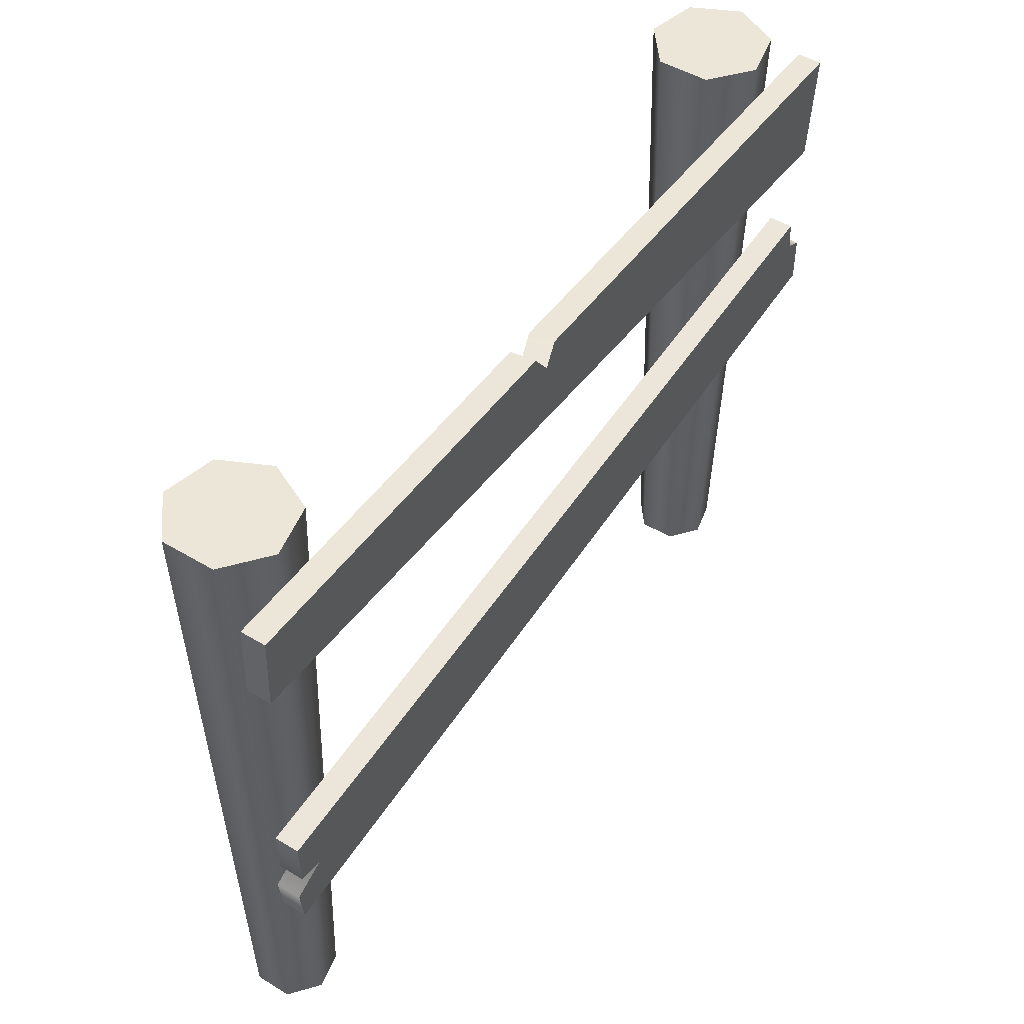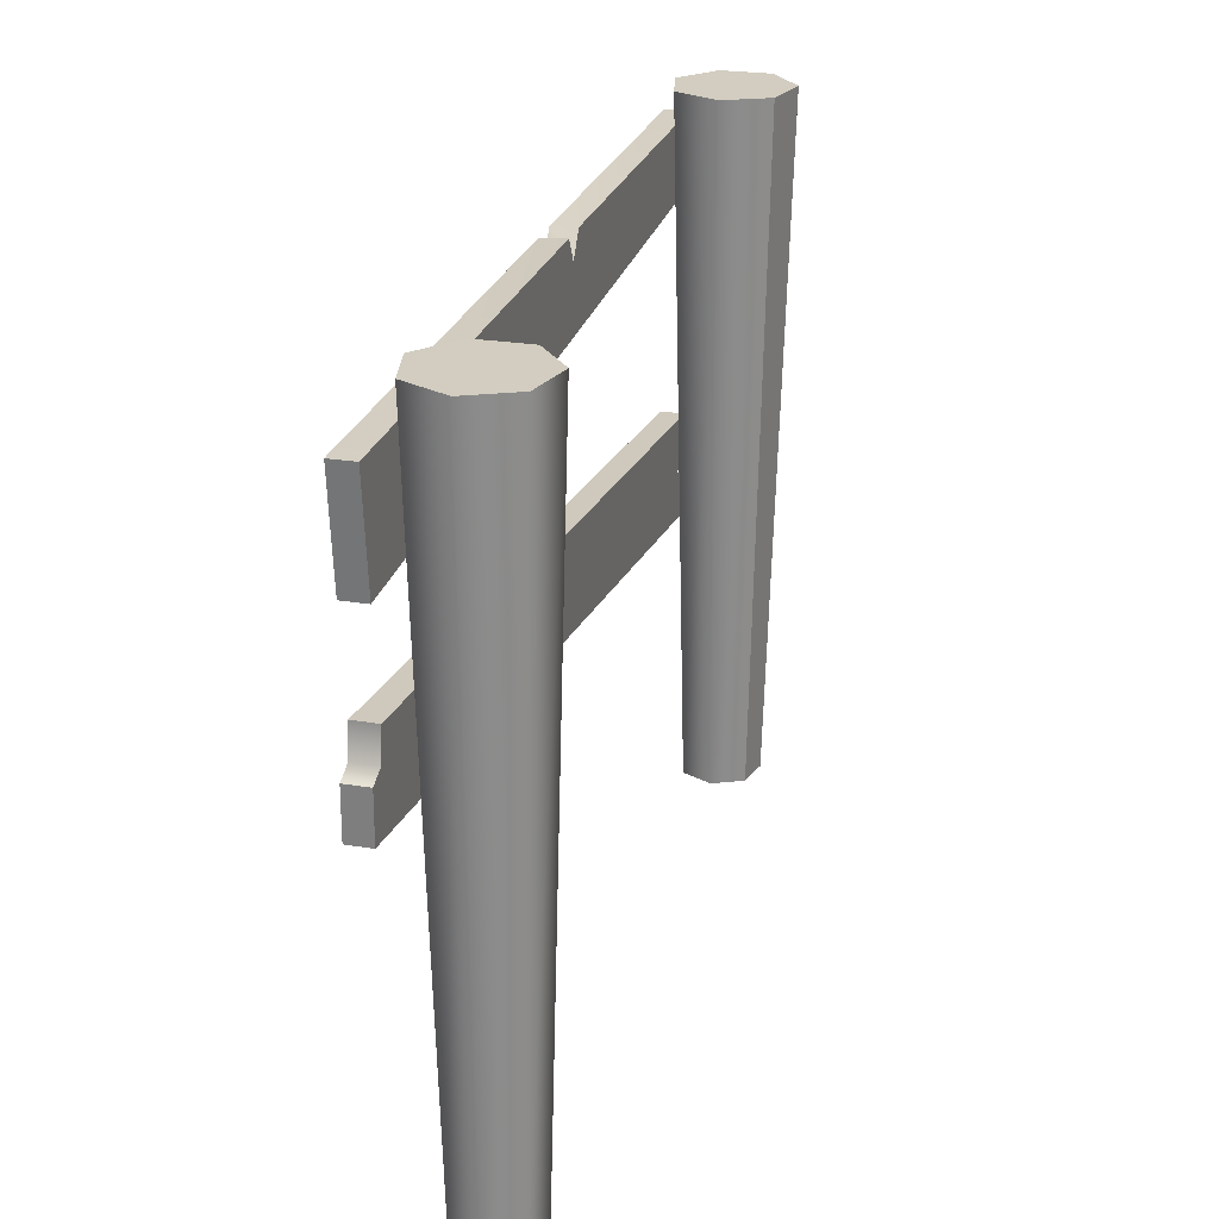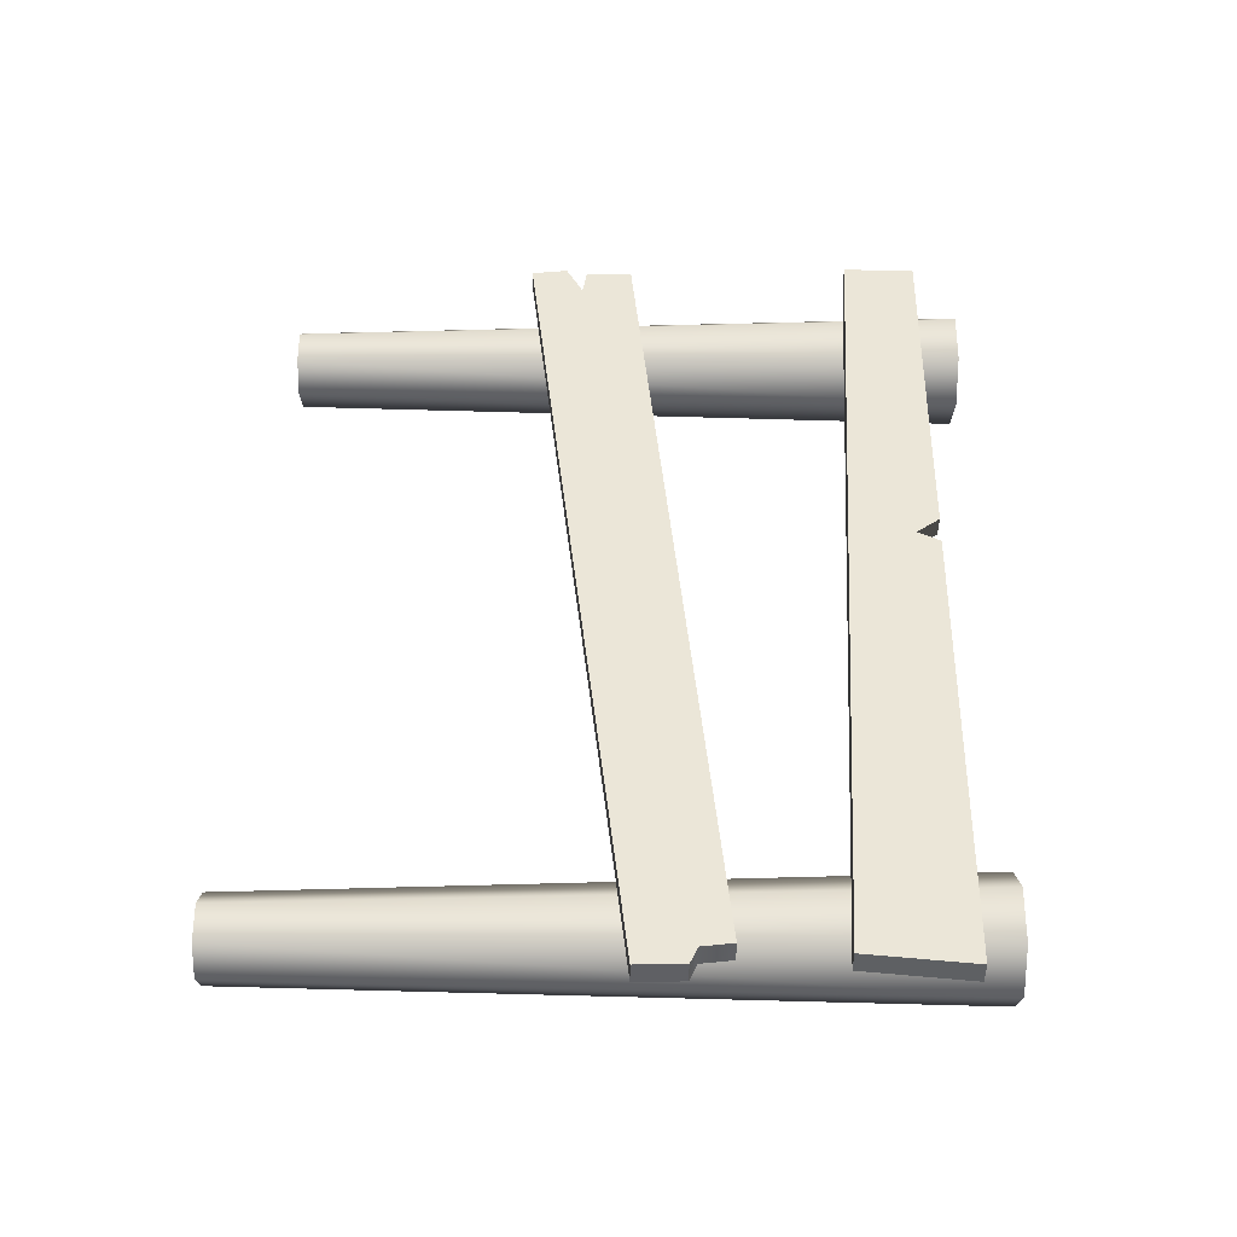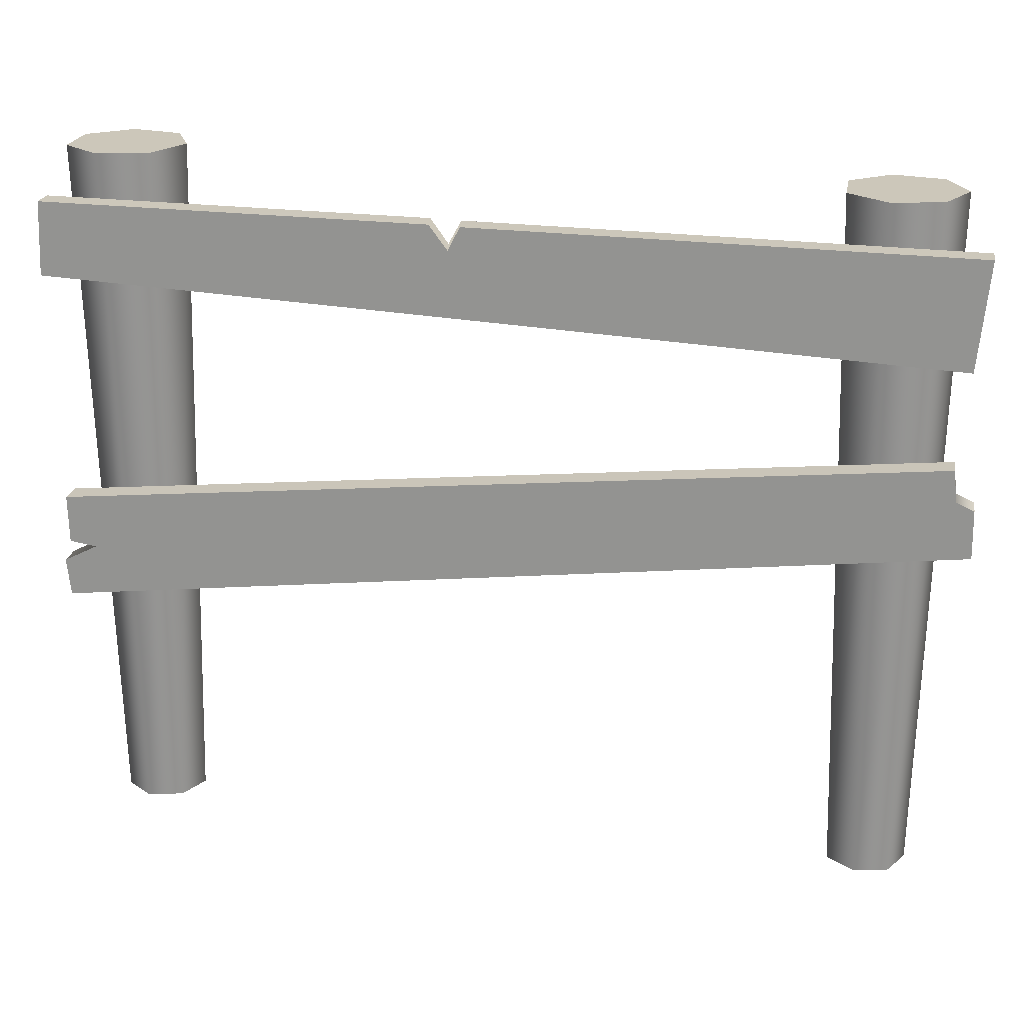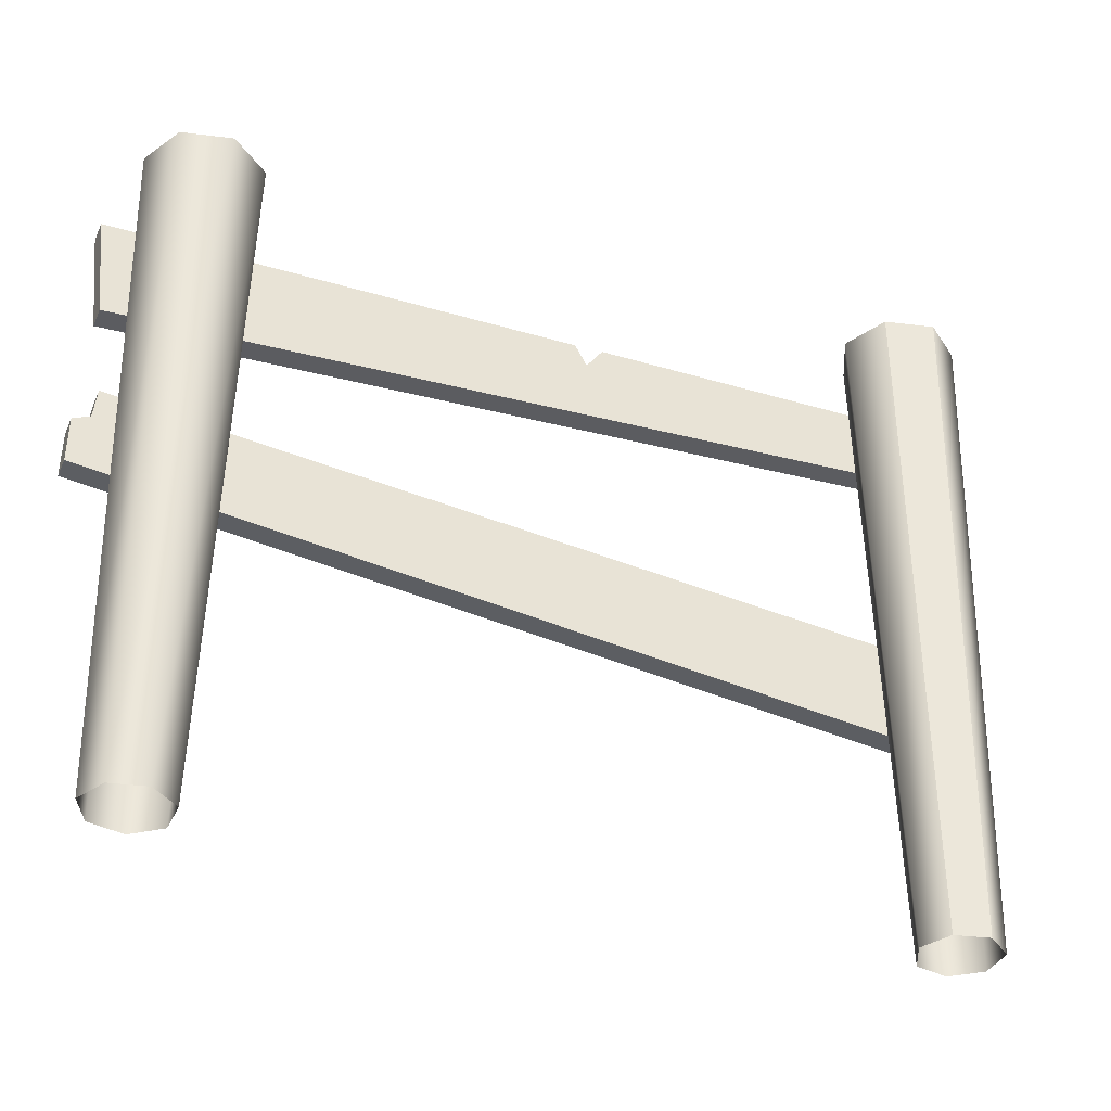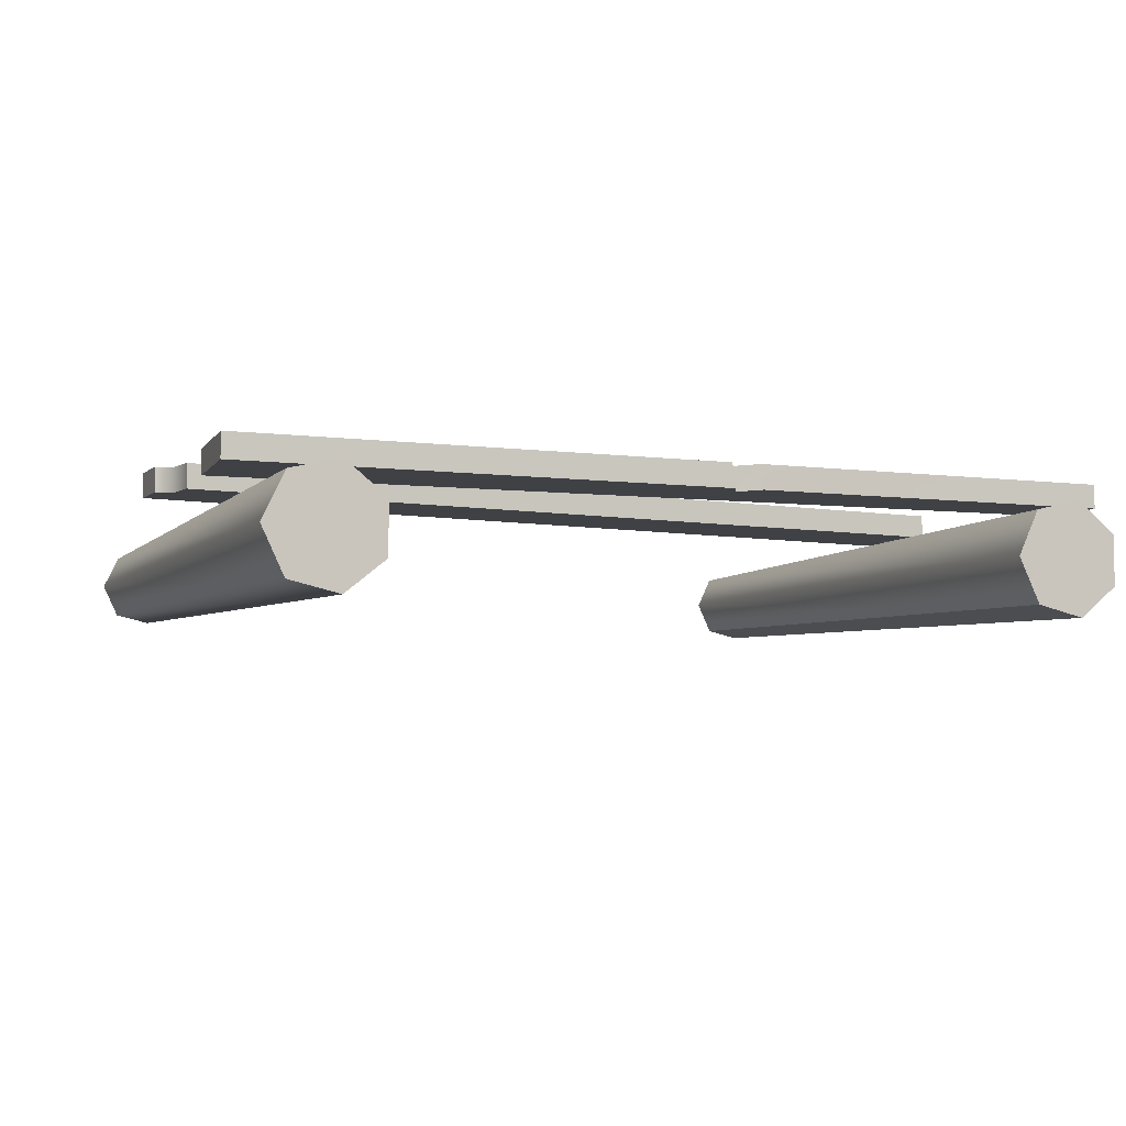
<metadata>
{"format":"obj","ext":"obj","renderer":"f3d","projection":"perspective","resolution":1024,"background":"white","views":[{"elev":49.0,"azim":-56.2,"up":"+Y"},{"elev":24.6,"azim":105.4,"up":"+Y"},{"elev":46.6,"azim":90.1,"up":"+Z"},{"elev":21.4,"azim":10.1,"up":"+Y"},{"elev":-36.4,"azim":157.8,"up":"+Y"},{"elev":-5.4,"azim":156.0,"up":"+Z"}]}
</metadata>
<code>
g polySurface508
v -0.8251 0.1655 0.05406
v -0.8272 0.2569 0.05406
v -0.8272 0.2569 0.101
v -0.8272 0.2569 0.101
v -0.8251 0.1655 0.101
v -0.7741 0.1574 0.05406
v -0.7741 0.1574 0.101
v -0.8386 0.1244 0.05406
v -0.7741 0.1574 0.101
v -0.8386 0.1244 0.05406
v -0.8386 0.1244 0.101
v -0.8304 0.05351 0.05406
v -0.8304 0.05351 0.101
v -0.8431 0.6985 0.1013
v -0.838 0.8396 0.1013
v -0.103 0.8279 0.1013
v -0.06828 0.7816 0.1013
v -0.02946 0.6536 0.1013
v 0.8931 0.8088 0.1013
v 0.8723 0.6033 0.1013
v -0.04525 0.8258 0.1013
v -0.838 0.8396 0.1013
v -0.838 0.8396 0.05432
v -0.1091 0.8281 0.05432
v -0.103 0.8279 0.1013
v -0.07597 0.7818 0.05432
v -0.06828 0.7816 0.1013
v -0.04525 0.8258 0.1013
v -0.06828 0.7816 0.1013
v -0.05191 0.826 0.05432
v 0.8931 0.8088 0.1013
v 0.8931 0.8088 0.05432
v -0.1091 0.8281 0.05432
v -0.838 0.8396 0.05432
v -0.8431 0.6985 0.05432
v -0.07597 0.7818 0.05432
v -0.03715 0.6539 0.05432
v 0.8723 0.6033 0.05432
v -0.05191 0.826 0.05432
v 0.8931 0.8088 0.05432
v -0.8431 0.6985 0.1013
v -0.03715 0.6539 0.05432
v -0.8431 0.6985 0.05432
v -0.02946 0.6536 0.1013
v 0.8723 0.6033 0.05432
v 0.8723 0.6033 0.1013
v 0.8723 0.6033 0.1013
v 0.8931 0.8088 0.1013
v 0.8931 0.8088 0.05432
v 0.8723 0.6033 0.05432
v -0.8431 0.6985 0.05432
v -0.838 0.8396 0.05432
v -0.838 0.8396 0.1013
v -0.8431 0.6985 0.1013
v -0.6609 -0.4259 -0.1172
v -0.6408 0.9227 -0.1446
v -0.7376 0.9227 -0.1667
v -0.7281 -0.4259 -0.1325
v -0.7281 -0.4259 -0.1325
v -0.7376 0.9227 -0.1667
v -0.8153 0.9227 -0.1048
v -0.7819 -0.4259 -0.08957
v -0.8153 0.9227 -0.005484
v -0.7819 -0.4259 -0.0207
v -0.7376 0.9227 0.05643
v -0.7281 -0.4259 0.02223
v -0.6408 0.9227 0.03433
v -0.6609 -0.4259 0.006907
v -0.5977 0.9227 -0.05514
v -0.6311 -0.4259 -0.05514
v -0.6408 0.9227 -0.1446
v -0.6609 -0.4259 -0.1172
v -0.8153 0.9227 -0.1048
v -0.7376 0.9227 -0.1667
v -0.6408 0.9227 -0.1446
v -0.5977 0.9227 -0.05514
v -0.8153 0.9227 -0.005484
v -0.6408 0.9227 0.03433
v -0.7376 0.9227 0.05643
v 0.7857 -0.4574 -0.1172
v 0.8059 0.8912 -0.1446
v 0.7091 0.8912 -0.1667
v 0.7186 -0.4574 -0.1325
v 0.6314 0.8912 -0.1048
v 0.6648 -0.4574 -0.08957
v 0.6314 0.8912 -0.005484
v 0.6648 -0.4574 -0.0207
v 0.7091 0.8912 0.05643
v 0.7186 -0.4574 0.02223
v 0.8059 0.8912 0.03433
v 0.7857 -0.4574 0.006907
v 0.849 0.8912 -0.05514
v 0.8156 -0.4574 -0.05514
v 0.8059 0.8912 -0.1446
v 0.7857 -0.4574 -0.1172
v 0.6314 0.8912 -0.1048
v 0.7091 0.8912 -0.1667
v 0.8059 0.8912 -0.1446
v 0.849 0.8912 -0.05514
v 0.6314 0.8912 -0.005484
v 0.8059 0.8912 0.03433
v 0.7091 0.8912 0.05643
v -0.8386 0.1244 0.101
v 0.894 0.2522 0.101
v -0.8304 0.05351 0.101
v -0.7741 0.1574 0.101
v 0.8596 0.3596 0.101
v 0.8929 0.3446 0.101
v 0.8527 0.42 0.101
v -0.8251 0.1655 0.101
v -0.8272 0.2569 0.101
v -0.8272 0.2569 0.101
v -0.8272 0.2569 0.05406
v 0.8527 0.42 0.05406
v 0.8527 0.42 0.101
v -0.7741 0.1574 0.05406
v -0.8386 0.1244 0.05406
v -0.8304 0.05351 0.05406
v 0.8596 0.3596 0.05406
v 0.894 0.2522 0.05406
v 0.8929 0.3446 0.05406
v -0.8272 0.2569 0.05406
v 0.8527 0.42 0.05406
v -0.8251 0.1655 0.05406
v -0.8304 0.05351 0.05406
v -0.8304 0.05351 0.101
v 0.894 0.2522 0.101
v 0.894 0.2522 0.05406
v 0.8929 0.3446 0.101
v 0.8596 0.3596 0.05406
v 0.8929 0.3446 0.05406
v 0.8596 0.3596 0.101
v 0.8527 0.42 0.05406
v 0.8527 0.42 0.101
v 0.8929 0.3446 0.101
v 0.8929 0.3446 0.05406
v 0.894 0.2522 0.05406
v 0.894 0.2522 0.101
g polySurface508_0
f 3 2 1
f 5 4 1
f 5 1 6
f 7 5 6
f 9 6 8
f 11 7 10
f 11 10 12
f 13 11 12
f 16 15 14
f 17 16 14
f 17 14 18
f 19 17 18
f 20 19 18
f 17 19 21
f 24 23 22
f 25 24 22
f 26 24 25
f 27 26 25
f 29 28 26
f 28 30 26
f 28 31 30
f 31 32 30
f 35 34 33
f 36 35 33
f 35 36 37
f 36 38 37
f 38 36 39
f 40 38 39
f 43 42 41
f 42 44 41
f 42 45 44
f 45 46 44
f 49 48 47
f 50 49 47
f 53 52 51
f 54 53 51
f 57 56 55
f 58 57 55
f 61 60 59
f 62 61 59
f 63 61 62
f 64 63 62
f 65 63 64
f 66 65 64
f 67 65 66
f 68 67 66
f 69 67 68
f 70 69 68
f 71 69 70
f 72 71 70
f 75 74 73
f 73 76 75
f 73 77 76
f 77 78 76
f 77 79 78
f 82 81 80
f 83 82 80
f 84 82 83
f 85 84 83
f 86 84 85
f 87 86 85
f 88 86 87
f 89 88 87
f 90 88 89
f 91 90 89
f 92 90 91
f 93 92 91
f 94 92 93
f 95 94 93
f 98 97 96
f 96 99 98
f 96 100 99
f 100 101 99
f 100 102 101
f 105 104 103
f 104 106 103
f 104 107 106
f 104 108 107
f 107 109 106
f 109 110 106
f 110 109 111
f 114 113 112
f 115 114 112
f 118 117 116
f 118 116 119
f 119 120 118
f 120 119 121
f 119 116 122
f 123 119 122
f 122 116 124
f 127 126 125
f 128 127 125
f 131 130 129
f 130 132 129
f 130 133 132
f 133 134 132
f 137 136 135
f 138 137 135

</code>
